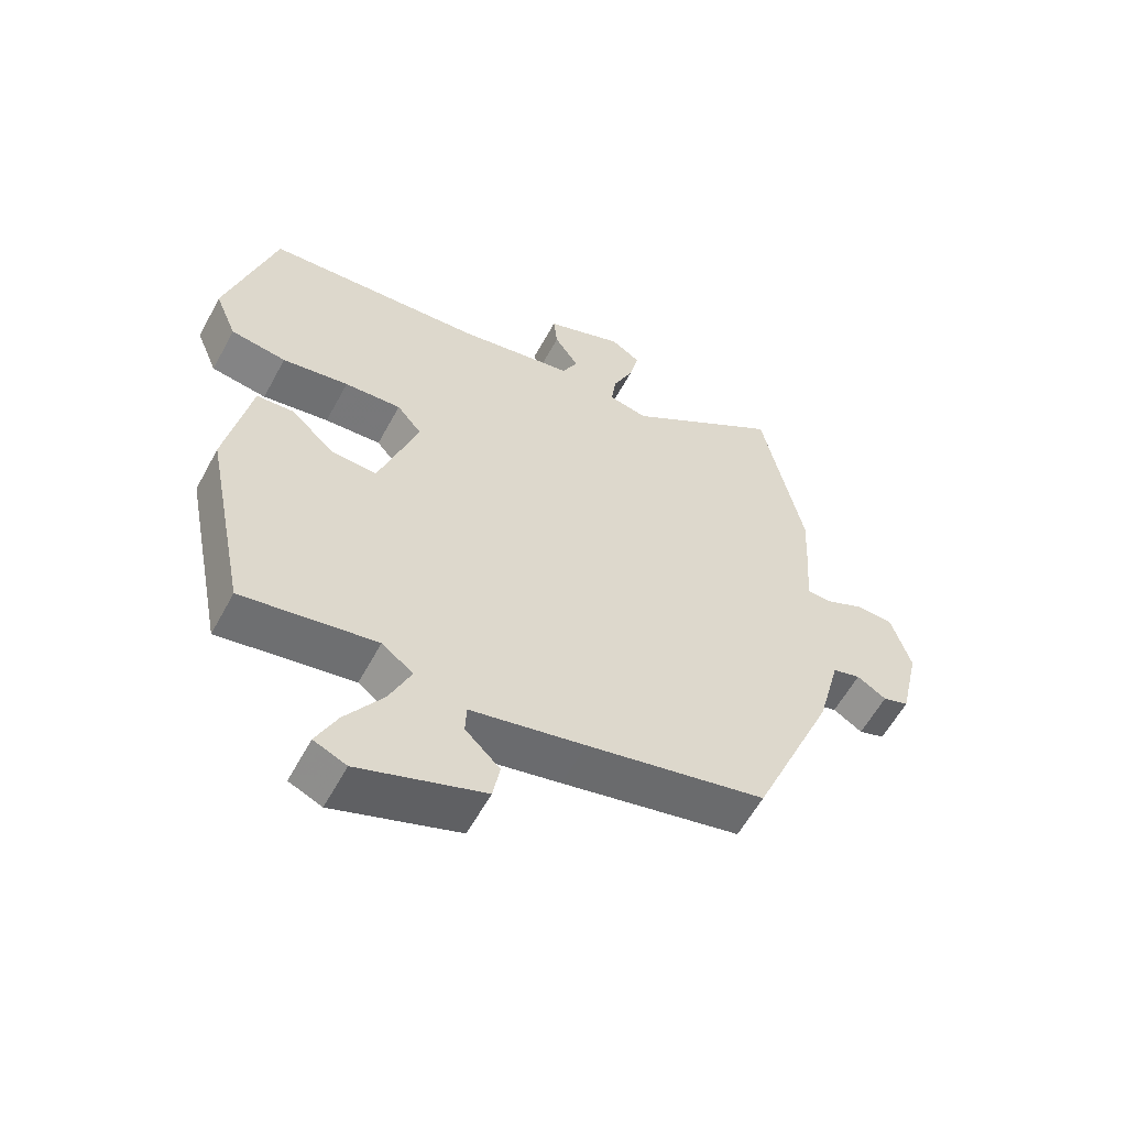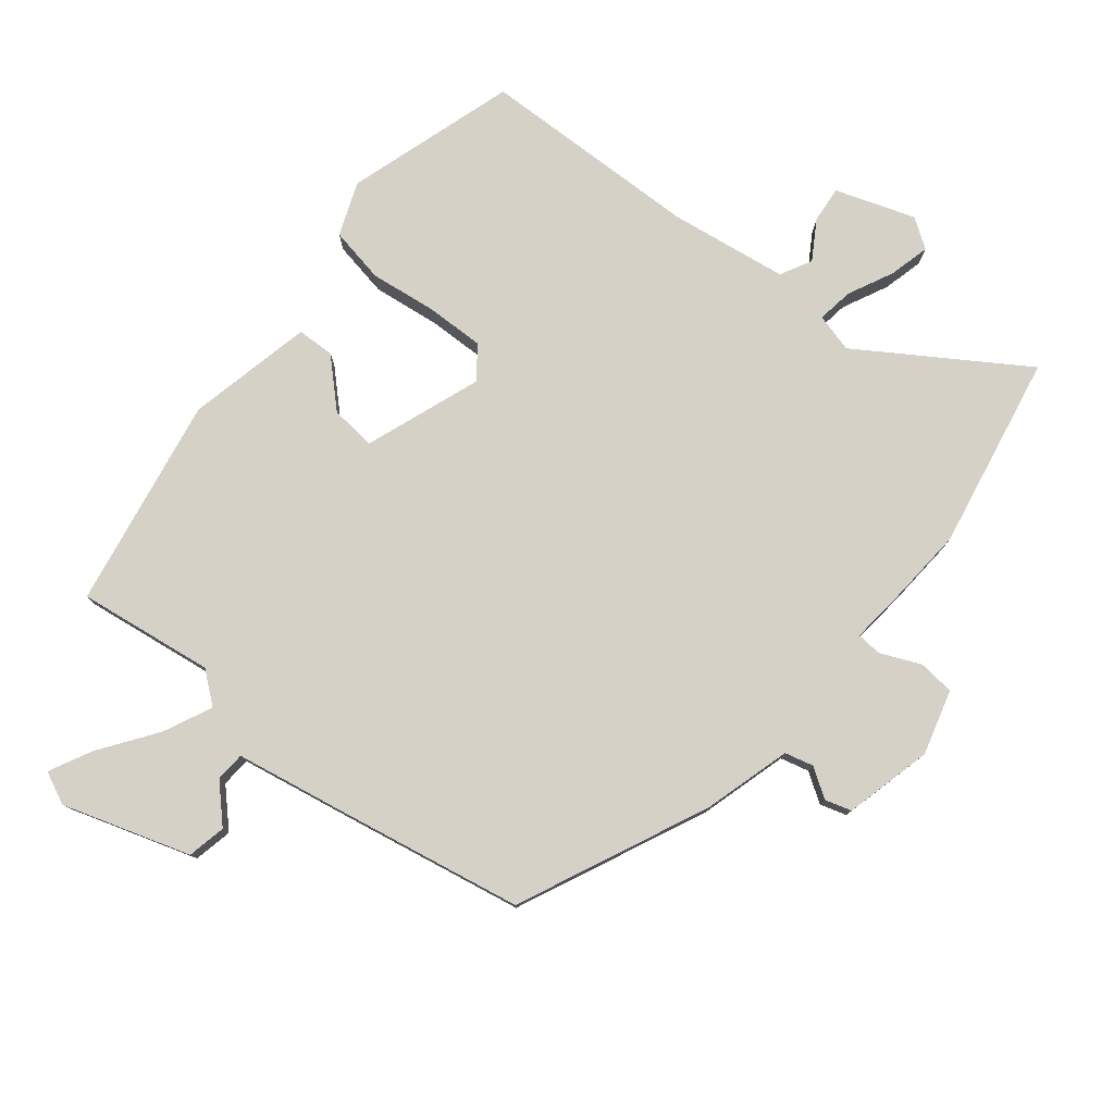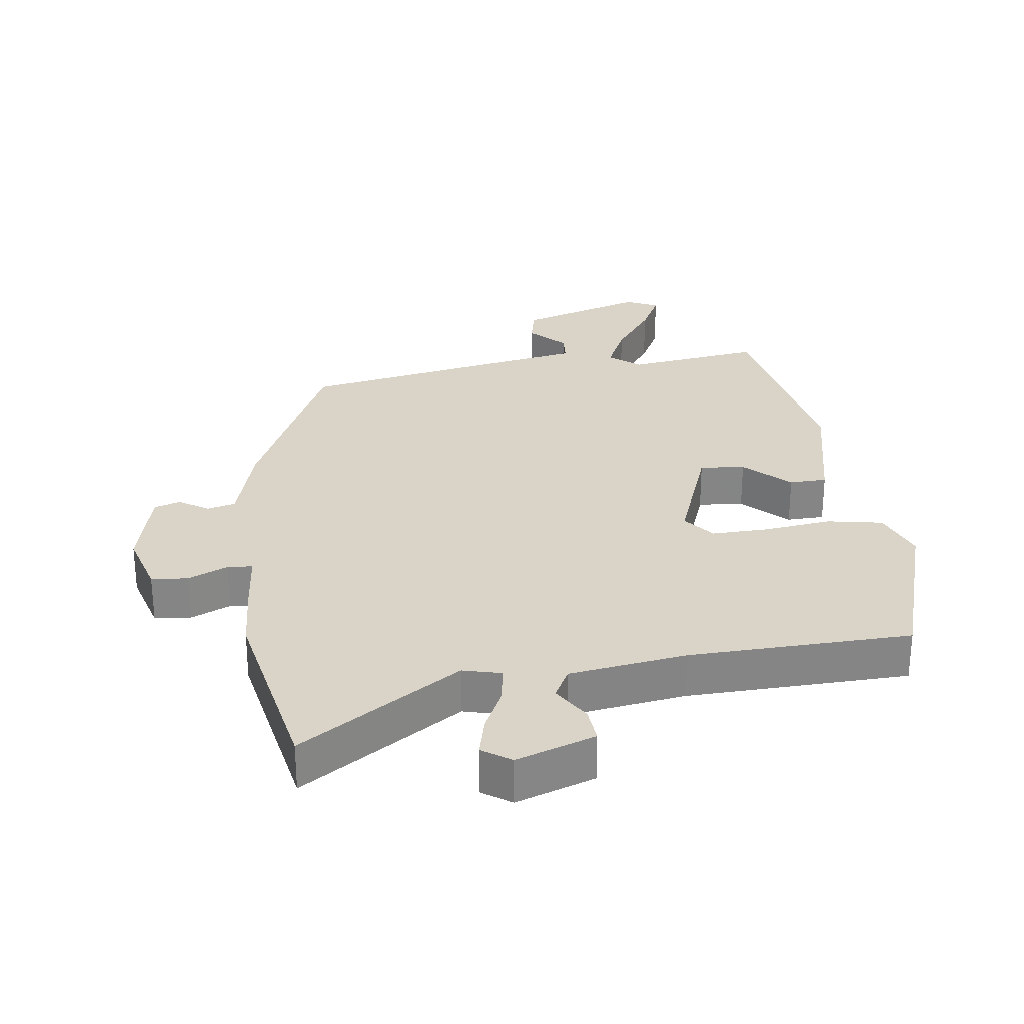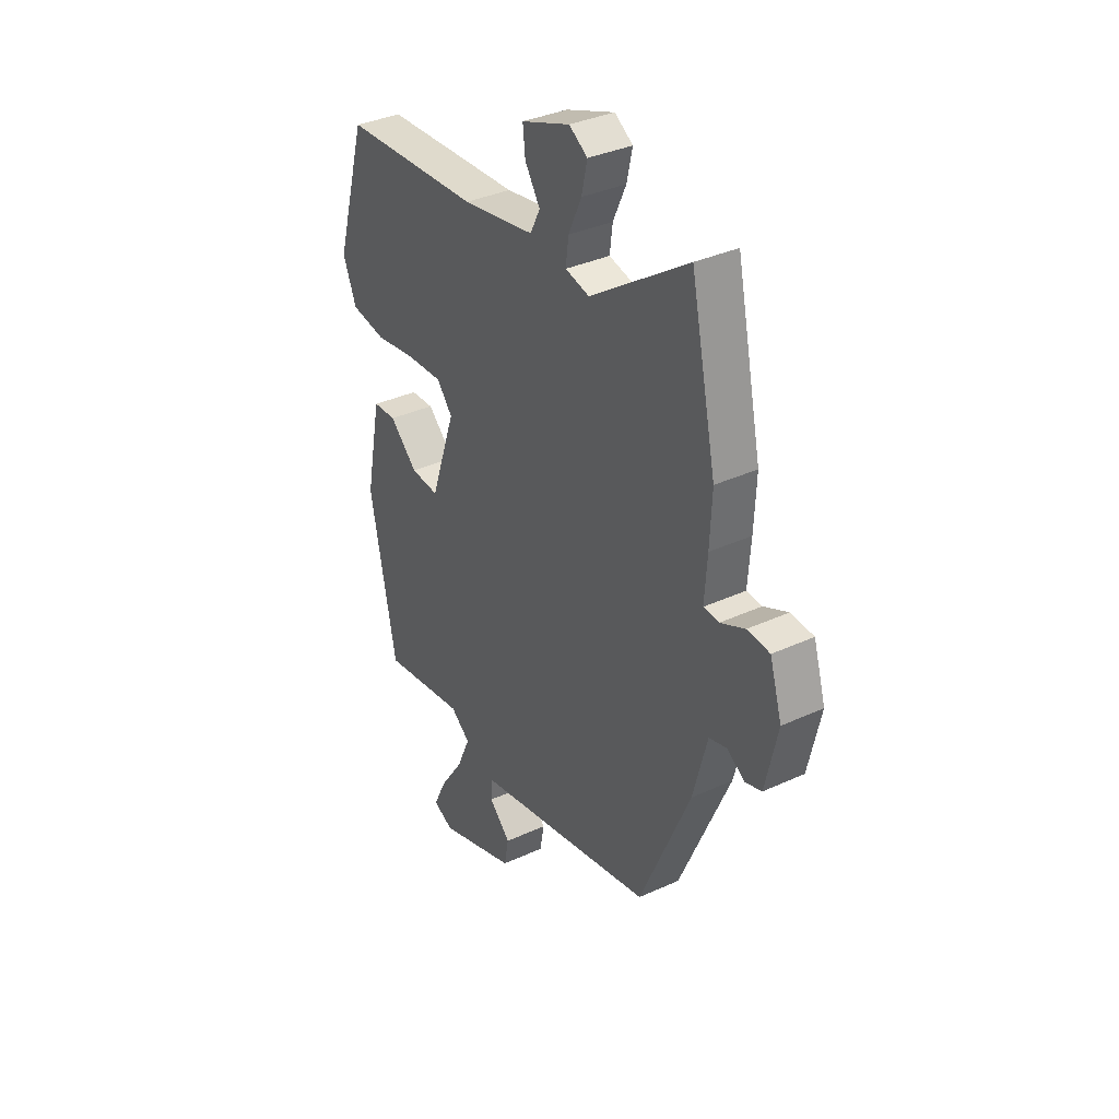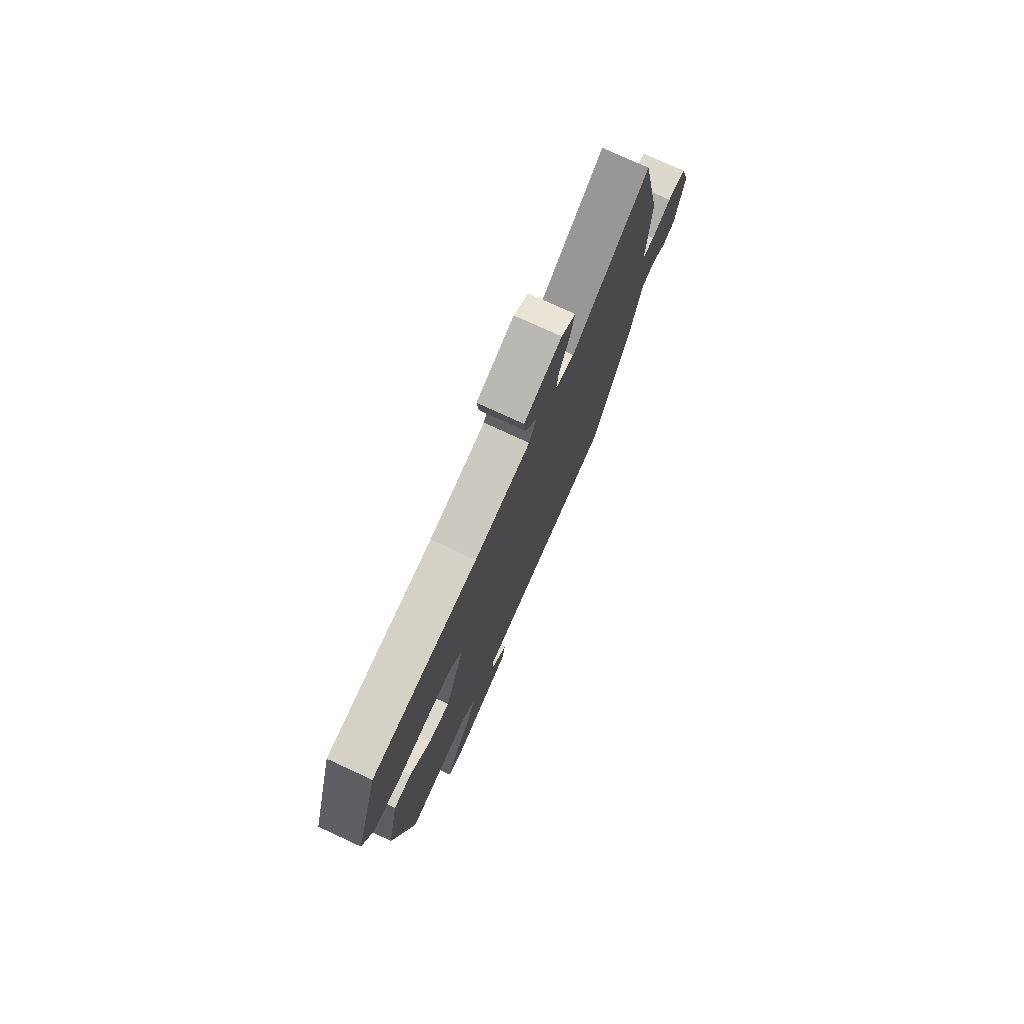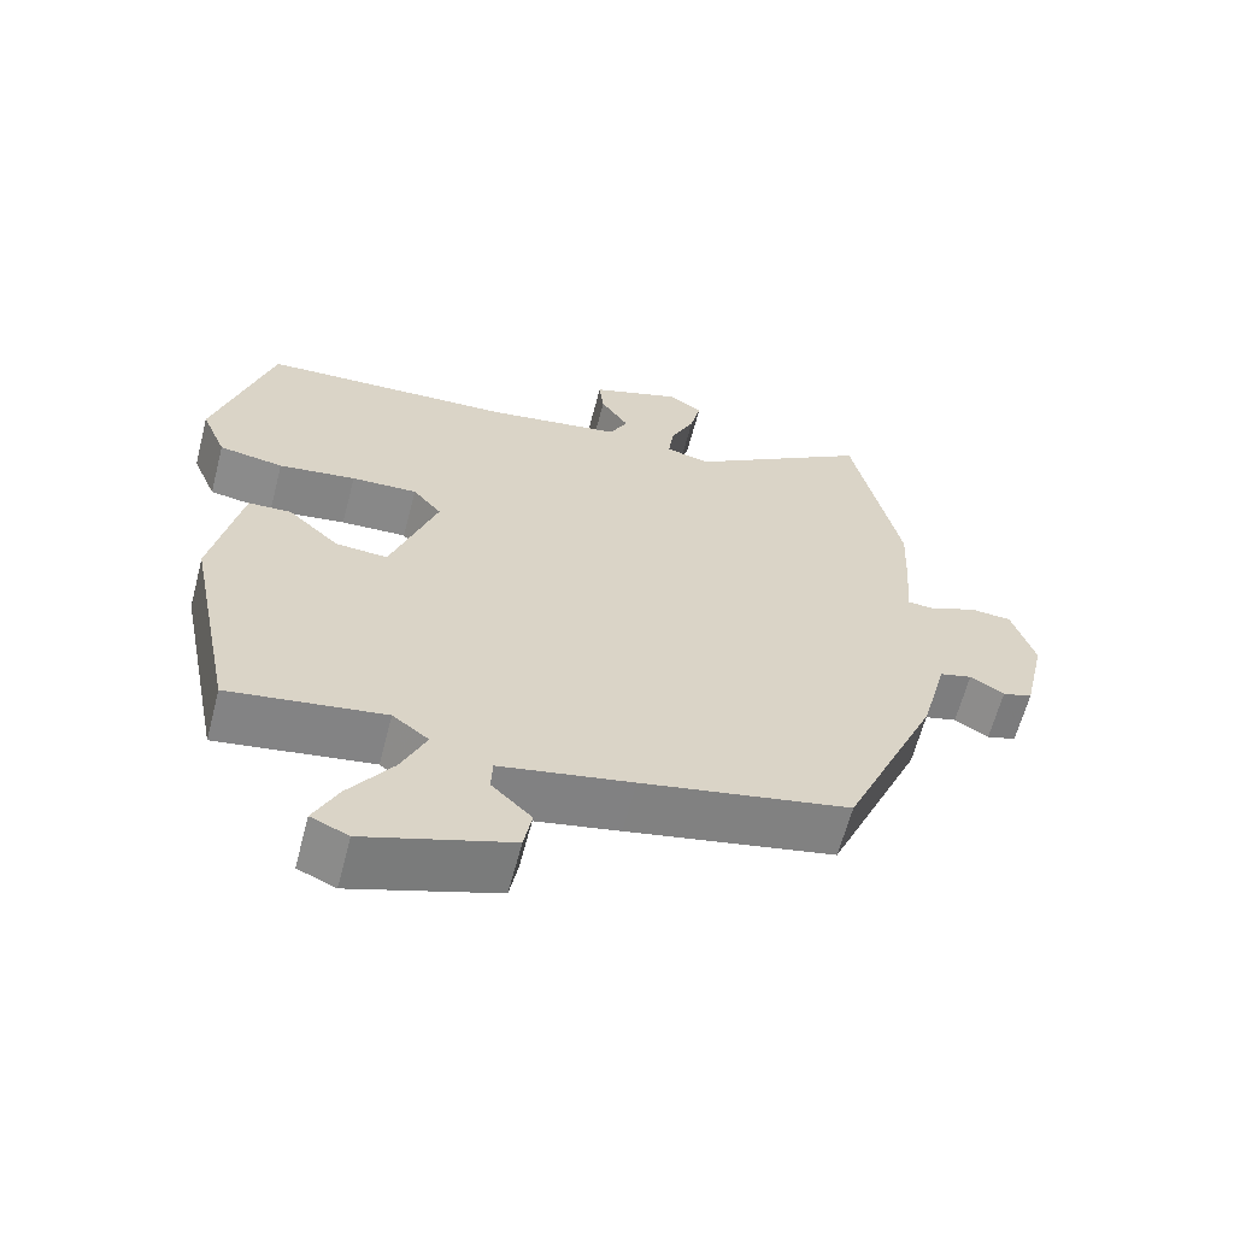
<metadata>
{"format":"obj","ext":"obj","renderer":"f3d","projection":"perspective","resolution":1024,"background":"white","views":[{"elev":-58.5,"azim":151.8,"up":"+Z"},{"elev":78.8,"azim":-139.9,"up":"+Y"},{"elev":28.6,"azim":-6.4,"up":"+Y"},{"elev":35.4,"azim":-121.4,"up":"+Z"},{"elev":76.6,"azim":114.8,"up":"+Z"},{"elev":-63.1,"azim":165.3,"up":"+Z"}]}
</metadata>
<code>
v 0.404 0.07 -0.513
v 0.198 0.07 -0.48
v 0.15 0.07 -0.517
v 0.183 0.07 -0.592
v 0.241 0.07 -0.677
v 0.273 0.07 -0.744
v 0.223 0.07 -0.766
v 0.031 0.07 -0.7
v 0.02 0.07 -0.641
v 0.073 0.07 -0.589
v 0.071 0.07 -0.544
v -0.104 0.07 -0.508
v -0.379 0.07 -0.45
v -0.504 0.07 -0.159
v -0.539 0.07 -0.025
v -0.582 0.07 -0.013
v -0.627 0.07 -0.041
v -0.667 0.07 -0.028
v -0.697 0.07 0.106
v -0.667 0.07 0.204
v -0.611 0.07 0.208
v -0.551 0.07 0.18
v -0.513 0.07 0.182
v -0.52 0.07 0.276
v -0.525 0.07 0.384
v -0.462 0.07 0.678
v -0.221 0.07 0.514
v -0.162 0.07 0.528
v -0.169 0.07 0.583
v -0.201 0.07 0.653
v -0.215 0.07 0.715
v -0.17 0.07 0.744
v -0.051 0.07 0.7
v -0.057 0.07 0.645
v -0.094 0.07 0.588
v -0.07 0.07 0.54
v 0.108 0.07 0.51
v 0.445 0.07 0.493
v 0.52 0.07 0.234
v 0.487 0.07 0.154
v 0.402 0.07 0.14
v 0.3 0.07 0.155
v 0.213 0.07 0.159
v 0.175 0.07 0.113
v 0.236 0.07 -0.065
v 0.305 0.07 -0.06
v 0.373 0.07 0.003
v 0.43 0.07 0
v 0.468 0.07 -0.192
v 0.404 0 -0.513
v 0.198 0 -0.48
v 0.15 0 -0.517
v 0.183 0 -0.592
v 0.241 0 -0.677
v 0.273 0 -0.744
v 0.223 0 -0.766
v 0.031 0 -0.7
v 0.02 0 -0.641
v 0.073 0 -0.589
v 0.071 0 -0.544
v -0.104 0 -0.508
v -0.379 0 -0.45
v -0.504 0 -0.159
v -0.539 0 -0.025
v -0.582 0 -0.013
v -0.627 0 -0.041
v -0.667 0 -0.028
v -0.697 0 0.106
v -0.667 0 0.204
v -0.611 0 0.208
v -0.551 0 0.18
v -0.513 0 0.182
v -0.52 0 0.276
v -0.525 0 0.384
v -0.462 0 0.678
v -0.221 0 0.514
v -0.162 0 0.528
v -0.169 0 0.583
v -0.201 0 0.653
v -0.215 0 0.715
v -0.17 0 0.744
v -0.051 0 0.7
v -0.057 0 0.645
v -0.094 0 0.588
v -0.07 0 0.54
v 0.108 0 0.51
v 0.445 0 0.493
v 0.52 0 0.234
v 0.487 0 0.154
v 0.402 0 0.14
v 0.3 0 0.155
v 0.213 0 0.159
v 0.175 0 0.113
v 0.236 0 -0.065
v 0.305 0 -0.06
v 0.373 0 0.003
v 0.43 0 0
v 0.468 0 -0.192
f 46 47 48 49
f 45 46 49 1
f 39 40 41 42
f 37 38 39 42
f 36 37 42 43
f 32 33 34 35
f 30 31 32 35
f 29 30 35 36
f 28 29 36 43
f 24 25 26 27
f 23 24 27 28
f 19 20 21 22
f 19 22 23
f 16 17 18 19
f 15 16 19 23
f 11 12 13 14
f 11 14 15 23
f 7 8 9 10
f 7 10 11
f 4 5 6 7
f 3 4 7 11
f 2 3 11 23
f 45 1 2 23
f 23 28 43 44
f 23 44 45
f 98 97 96 95
f 50 98 95 94
f 91 90 89 88
f 91 88 87 86
f 92 91 86 85
f 84 83 82 81
f 84 81 80 79
f 85 84 79 78
f 92 85 78 77
f 76 75 74 73
f 77 76 73 72
f 71 70 69 68
f 72 71 68
f 68 67 66 65
f 72 68 65 64
f 63 62 61 60
f 72 64 63 60
f 59 58 57 56
f 60 59 56
f 56 55 54 53
f 60 56 53 52
f 72 60 52 51
f 72 51 50 94
f 93 92 77 72
f 94 93 72
f 1 50 51 2
f 2 51 52 3
f 3 52 53 4
f 4 53 54 5
f 5 54 55 6
f 6 55 56 7
f 7 56 57 8
f 8 57 58 9
f 9 58 59 10
f 10 59 60 11
f 11 60 61 12
f 12 61 62 13
f 13 62 63 14
f 14 63 64 15
f 15 64 65 16
f 16 65 66 17
f 17 66 67 18
f 18 67 68 19
f 19 68 69 20
f 20 69 70 21
f 21 70 71 22
f 22 71 72 23
f 23 72 73 24
f 24 73 74 25
f 25 74 75 26
f 26 75 76 27
f 27 76 77 28
f 28 77 78 29
f 29 78 79 30
f 30 79 80 31
f 31 80 81 32
f 32 81 82 33
f 33 82 83 34
f 34 83 84 35
f 35 84 85 36
f 36 85 86 37
f 37 86 87 38
f 38 87 88 39
f 39 88 89 40
f 40 89 90 41
f 41 90 91 42
f 42 91 92 43
f 43 92 93 44
f 44 93 94 45
f 45 94 95 46
f 46 95 96 47
f 47 96 97 48
f 48 97 98 49
f 49 98 50 1

</code>
